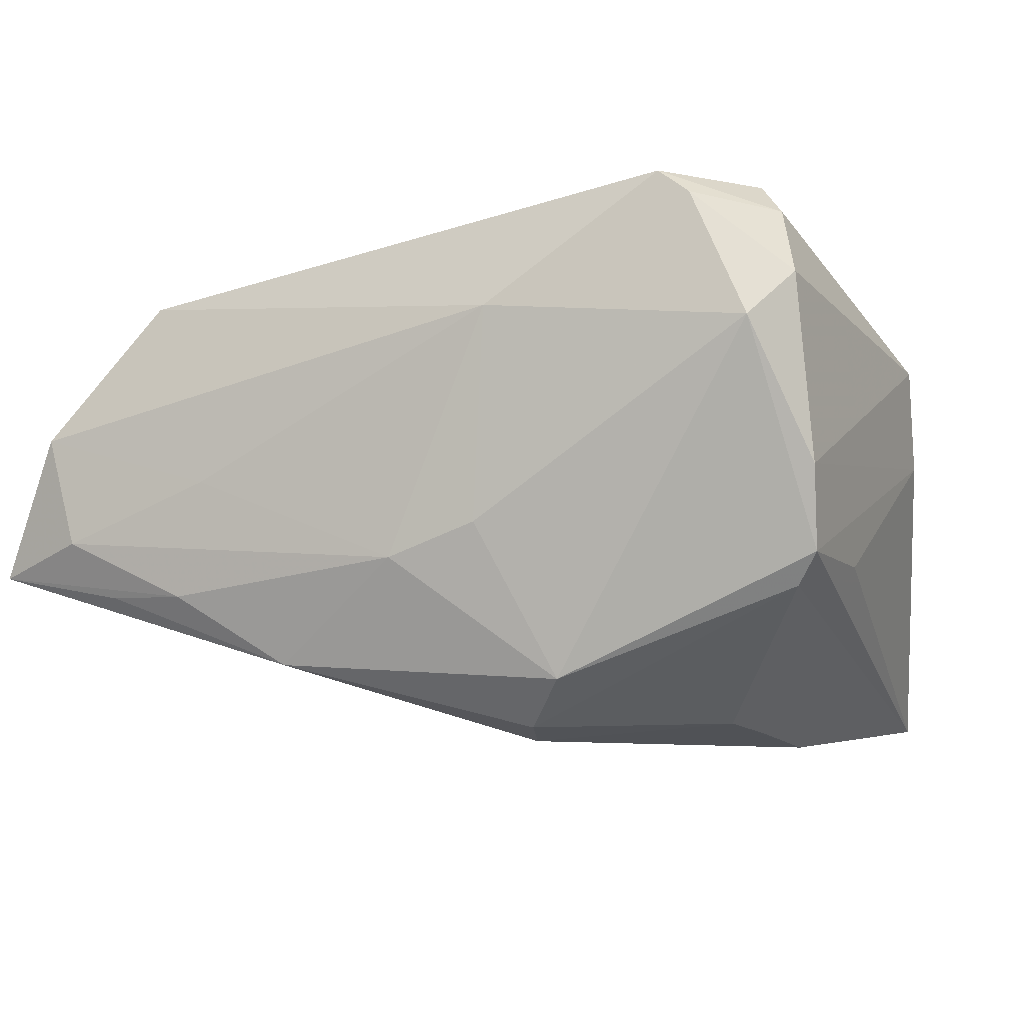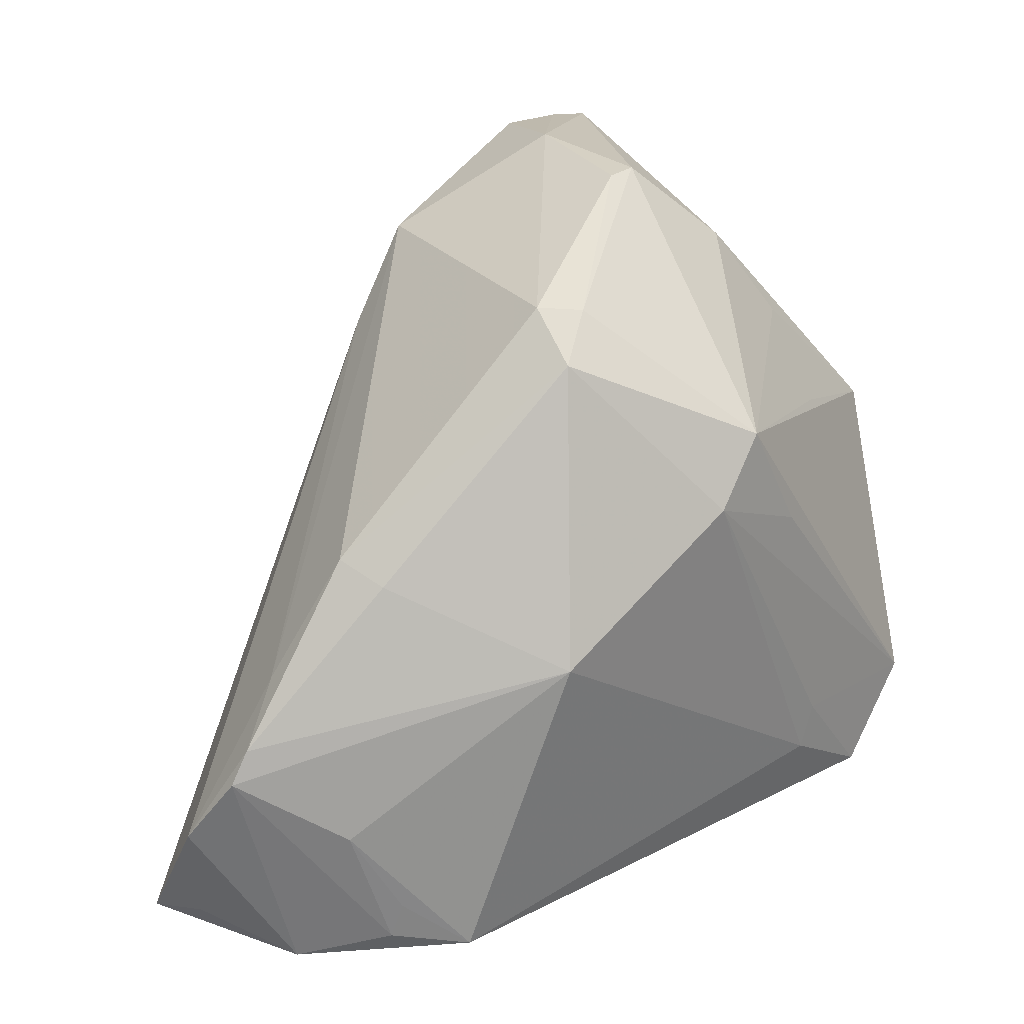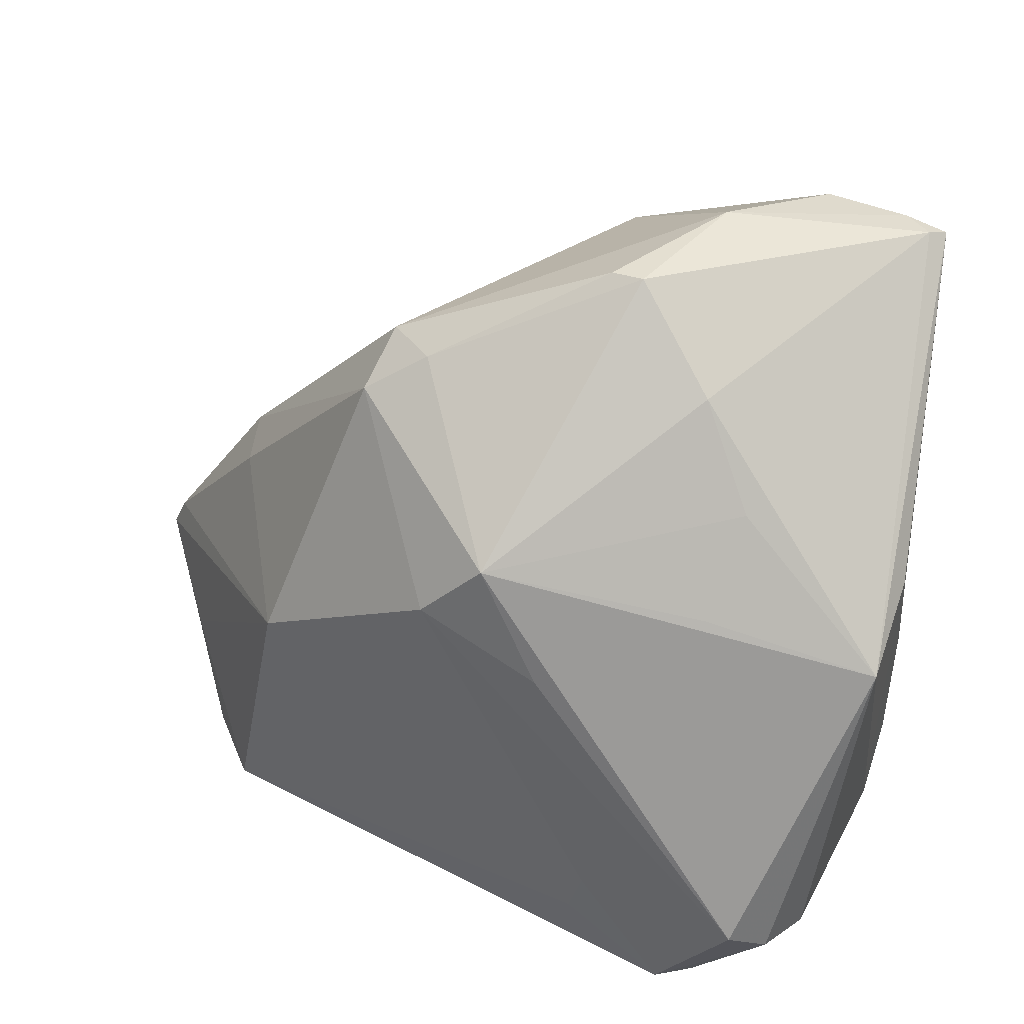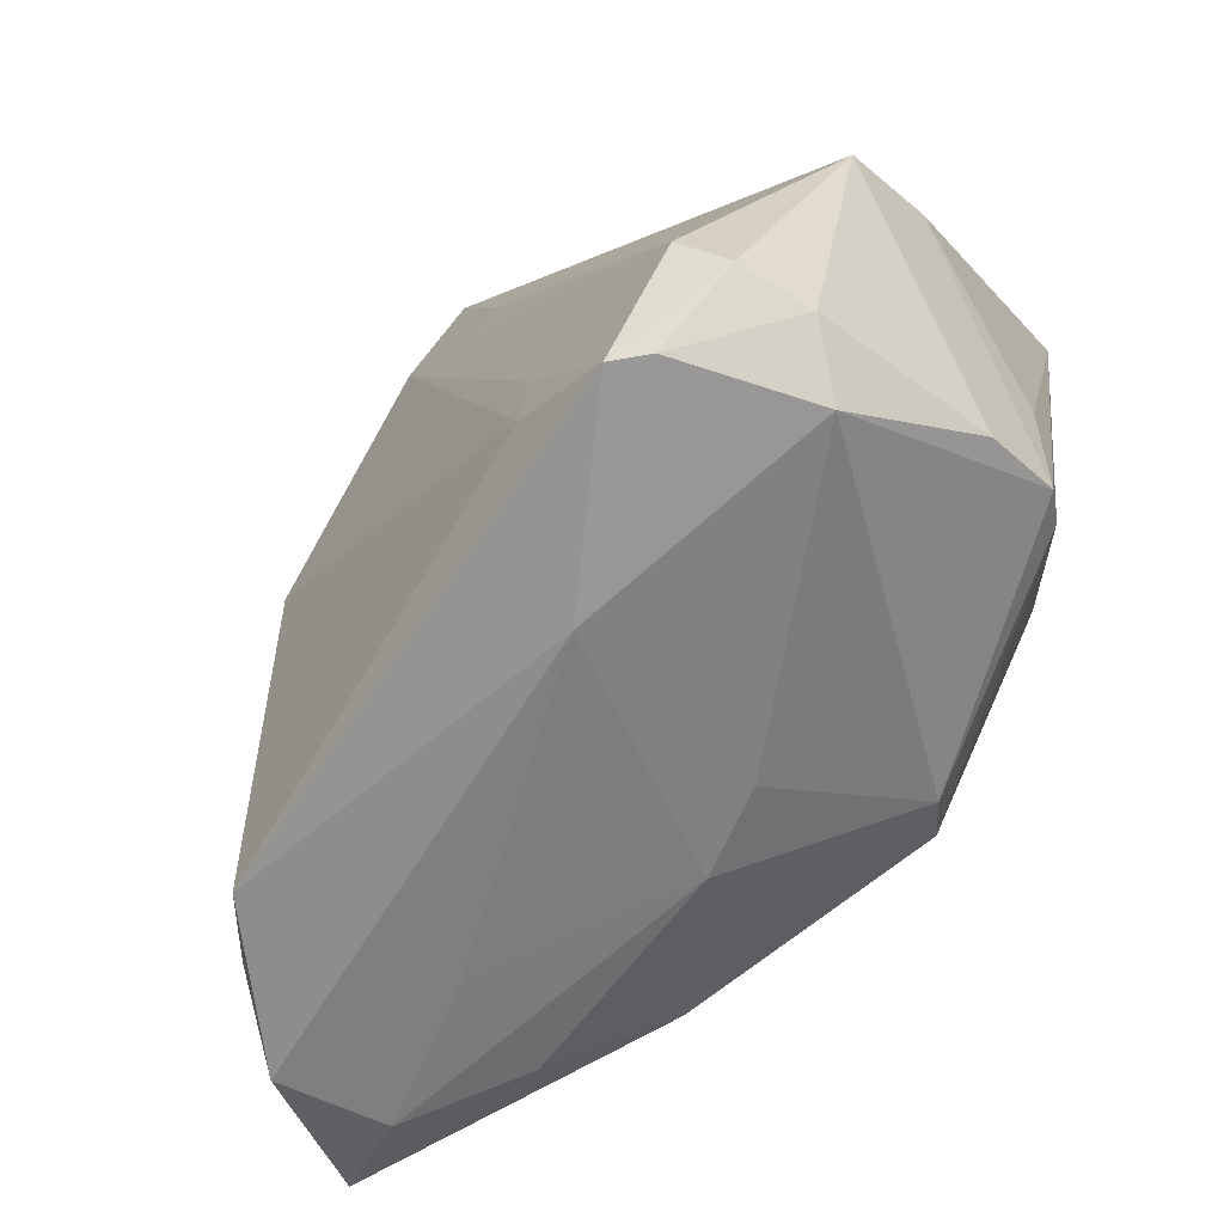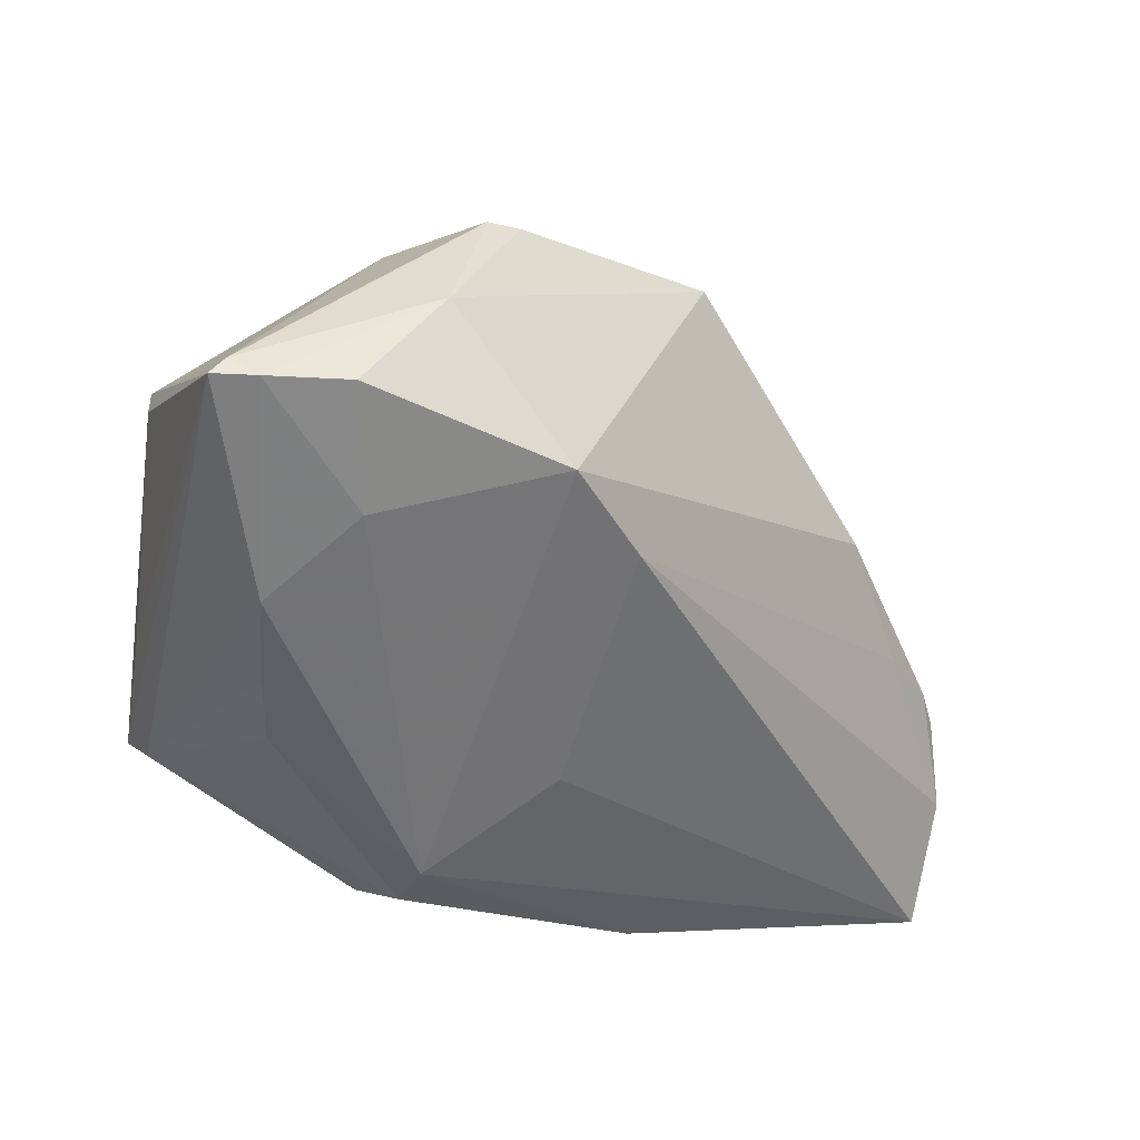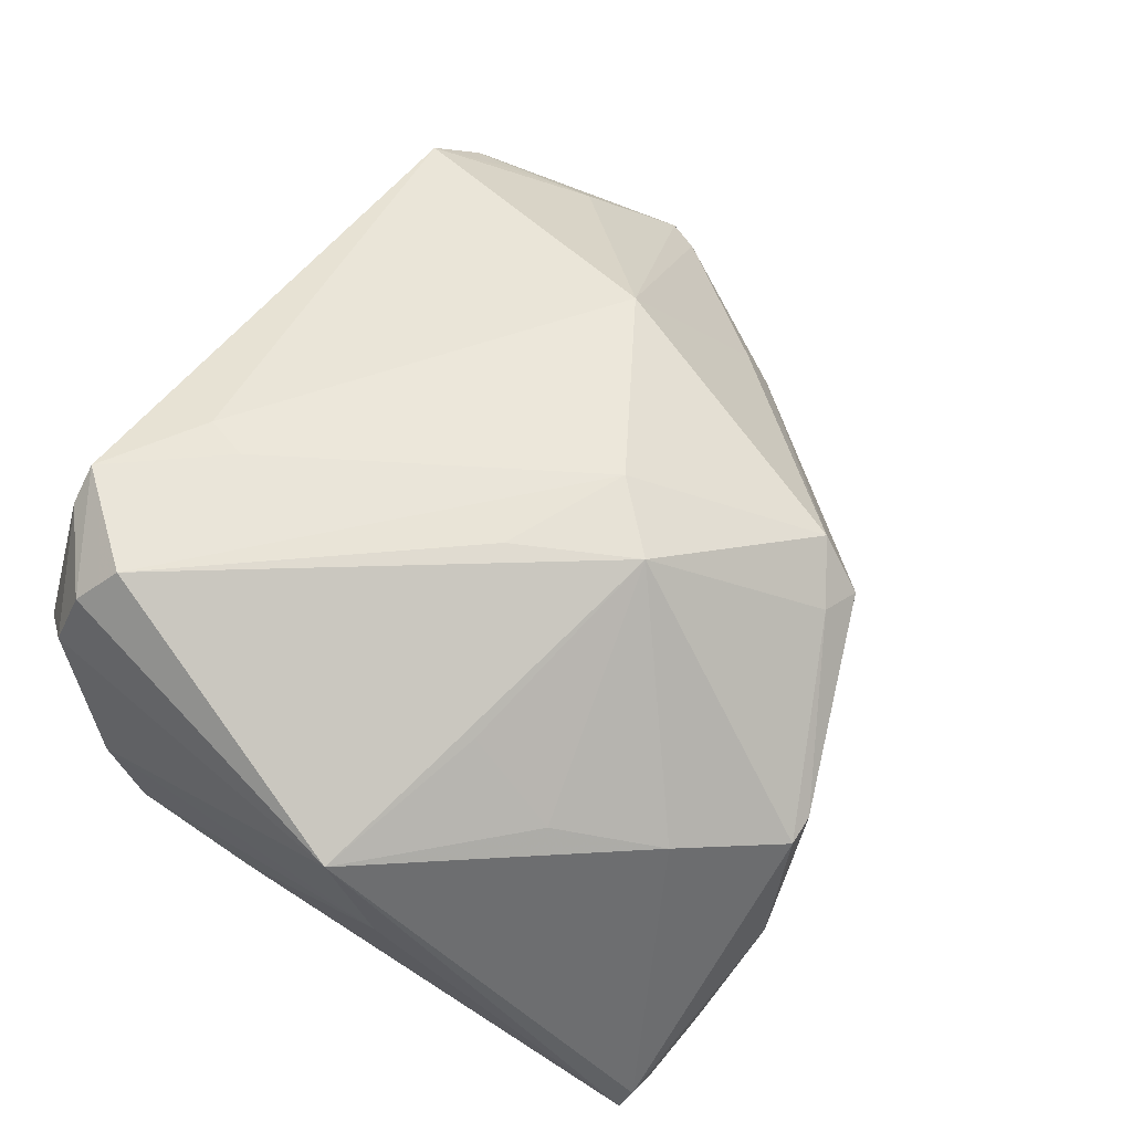
<metadata>
{"format":"obj","ext":"obj","renderer":"f3d","projection":"perspective","resolution":1024,"background":"white","views":[{"elev":-8.7,"azim":22.5,"up":"+Z"},{"elev":26.1,"azim":-47.1,"up":"+Y"},{"elev":38.9,"azim":24.7,"up":"+Y"},{"elev":-60.7,"azim":48.0,"up":"+Y"},{"elev":-53.5,"azim":168.5,"up":"+Z"},{"elev":58.5,"azim":123.8,"up":"+Z"}]}
</metadata>
<code>
v -0.007004 -0.03332 -0.01153
v -0.04386 -0.03192 -0.0145
v 0.01067 -0.02624 -0.02533
v -0.02802 0.002332 0.02665
v 0.02075 0.04449 -0.02804
v 0.03516 0.04263 -0.02851
v 0.02868 -0.03195 0.0275
v -0.04942 0.0001269 5.442e-05
v 0.03946 -0.02118 -0.01173
v 0.03927 -0.02731 0.01856
v -0.05152 -0.03523 0.004597
v 0.02509 -0.03195 0.03029
v 0.003264 -0.03293 -0.007975
v -0.05736 -0.009977 0.00163
v -0.03804 -0.03293 0.02018
v -0.00897 -0.003101 -0.02728
v 0.004299 -0.01619 -0.03172
v 0.03724 -0.02486 0.02613
v 0.005994 -0.02176 -0.03042
v -0.04839 -0.03473 -0.008012
v -0.05536 -0.006087 0.002162
v -0.002787 0.03666 -0.02548
v -0.05958 -0.03142 -0.01137
v 0.03684 -0.0195 -0.01526
v 0.01778 0.03022 -0.03039
v 0.005438 -0.03523 0.0161
v 0.04347 0.01086 0.01427
v 0.005592 0.04742 0.002782
v -0.04135 0.01349 0.003526
v -0.01836 0.03399 0.01725
v -0.0346 -0.0331 -0.01481
v 0.009307 0.04757 0.002793
v -0.03992 0.01131 0.008978
v 0.02522 0.006915 -0.0302
v 0.02369 -0.001721 -0.02934
v -0.01712 0.03909 0.0114
v 0.03016 0.04353 -0.02871
v -0.05793 -0.03 -0.004961
v 0.008583 0.009661 0.02987
v -0.0599 -0.01816 -0.003846
v 0.03366 0.04342 -0.02641
v -0.005379 0.0156 0.03011
v -0.04845 -0.01732 0.01128
v 0.0266 0.01807 -0.03146
v 0.02504 0.01709 0.02016
v 0.01951 0.03791 0.008255
v -0.01167 0.02639 -0.02414
v -0.04394 -0.02706 0.015
v 0.001697 0.02274 0.02909
v 0.01343 -0.02493 0.03005
v -0.01199 0.03799 0.01384
v 0.03525 -0.03269 0.01289
v -0.04478 -0.03138 0.01392
v 0.03393 -0.02121 0.03029
v 0.02632 0.02698 0.01257
v 0.01518 -0.0197 0.03029
v 0.04274 0.01571 0.003025
v 0.04022 -0.02432 -0.002453
v 0.03992 -0.005613 -0.01175
v -0.03073 -0.03488 -0.00164
v 0.01271 0.04749 -0.01439
v -0.02236 -0.02922 -0.02296
f 61 41 37
f 32 41 61
f 46 41 32
f 27 41 46
f 12 18 54
f 54 18 27
f 49 30 42
f 49 46 32
f 27 45 49
f 49 54 27
f 37 25 5
f 5 25 22
f 5 61 37
f 22 61 5
f 40 11 14
f 12 15 26
f 26 15 11
f 11 23 20
f 50 15 12
f 14 11 53
f 11 15 53
f 55 45 27
f 27 46 55
f 55 49 45
f 46 49 55
f 27 18 10
f 44 25 37
f 42 54 39
f 39 49 42
f 54 49 39
f 30 29 33
f 32 61 28
f 36 29 30
f 22 29 36
f 36 61 22
f 36 28 61
f 30 49 51
f 51 36 30
f 51 49 32
f 28 36 51
f 32 28 51
f 8 29 22
f 38 23 11
f 11 40 38
f 38 40 23
f 19 3 62
f 47 16 23
f 23 40 47
f 47 8 22
f 40 8 47
f 22 25 17
f 17 47 22
f 16 47 17
f 25 44 17
f 19 62 17
f 23 16 17
f 17 62 23
f 13 26 1
f 1 3 13
f 1 62 3
f 56 50 12
f 42 50 56
f 12 54 56
f 56 54 42
f 14 53 43
f 59 57 9
f 27 10 58
f 58 57 27
f 9 57 58
f 7 18 12
f 7 10 18
f 12 26 7
f 6 59 9
f 37 41 6
f 6 44 37
f 57 59 6
f 6 41 27
f 27 57 6
f 19 17 35
f 35 17 44
f 21 40 14
f 21 8 40
f 29 8 21
f 21 33 29
f 31 20 23
f 31 1 20
f 62 1 31
f 60 1 26
f 20 1 60
f 60 26 11
f 11 20 60
f 48 53 15
f 15 43 48
f 48 43 53
f 4 43 15
f 4 50 42
f 15 50 4
f 42 30 4
f 30 33 4
f 33 21 4
f 14 43 4
f 4 21 14
f 52 26 13
f 52 7 26
f 13 3 52
f 52 58 10
f 10 7 52
f 52 3 9
f 9 58 52
f 24 6 9
f 44 6 24
f 19 35 24
f 24 3 19
f 9 3 24
f 23 62 2
f 2 31 23
f 62 31 2
f 34 35 44
f 44 24 34
f 34 24 35

</code>
